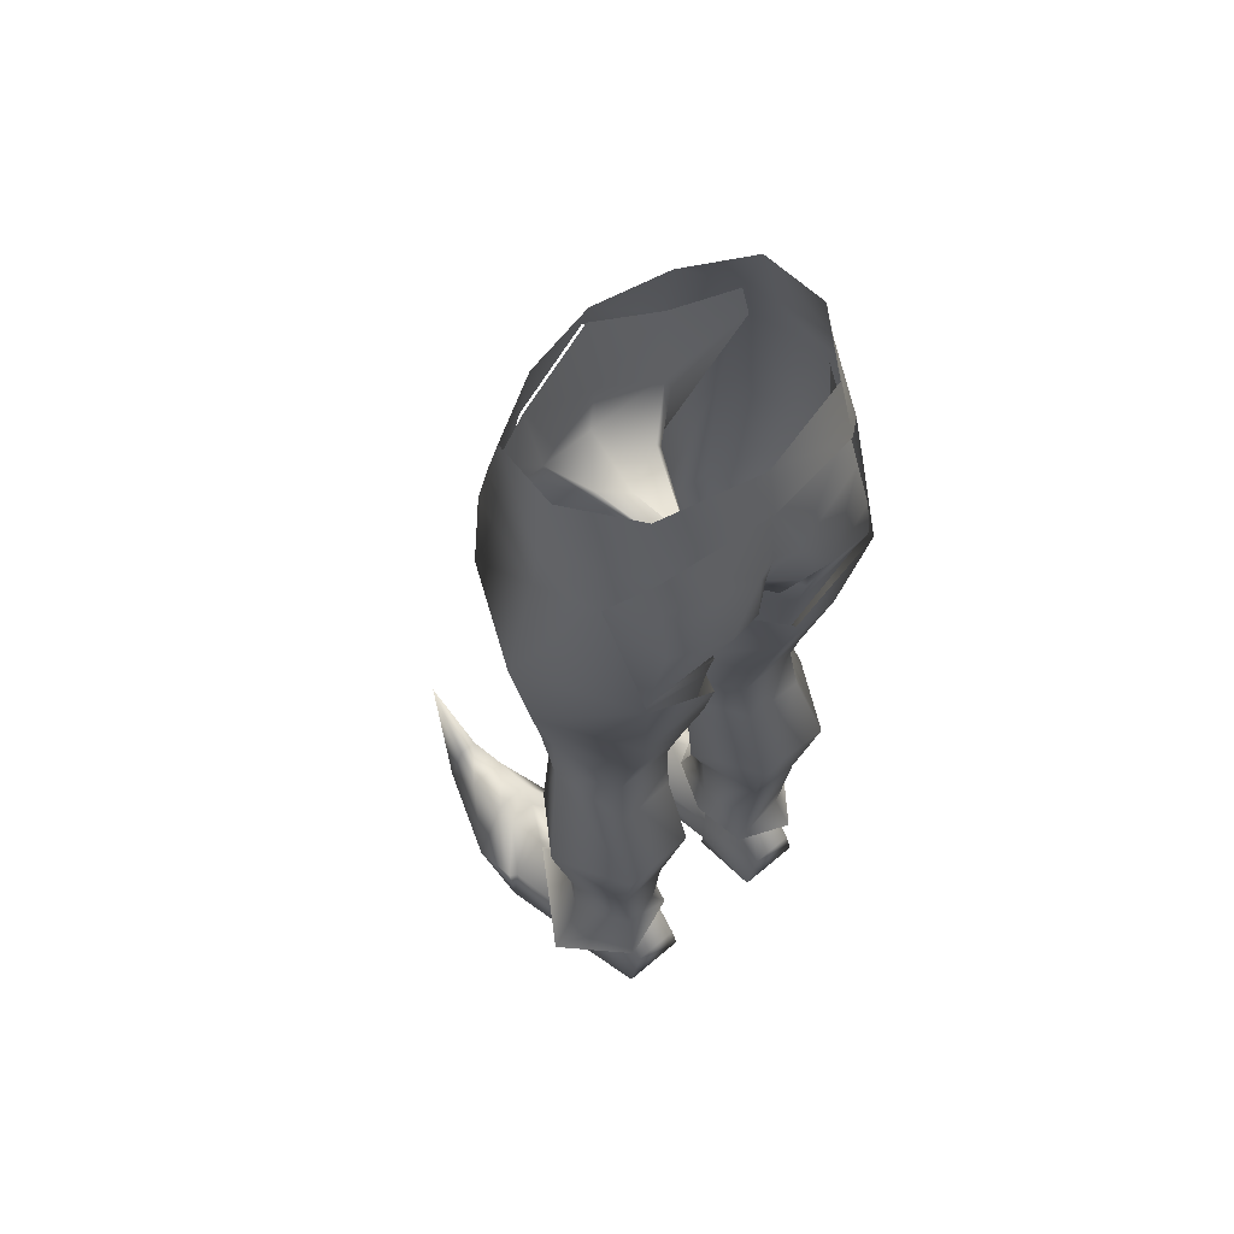
<metadata>
{"format":"obj","ext":"obj","renderer":"f3d","projection":"perspective","resolution":1024,"background":"white","views":[{"elev":62.3,"azim":139.2,"up":"+Y"}]}
</metadata>
<code>
g mesh00
v 6.061 -14.96 -13.71
v 2.379 -9.388 -12.85
v 11.55 -8.608 -10.25
v 0 -10.08 -11.87
v 2.379 -9.388 -12.85
v 0 -14.82 -11.25
v 2.652 -15.2 -13.21
v 0 -18.61 -9.395
v 1.409 -22.16 1.254
v 3.923 -19.22 7.992
v 0 -22.44 6.822
v 0 -18.57 12.94
v 0 -18.61 -9.395
v 0 -22.44 6.822
v -1.409 -22.16 1.254
v 7.461 -14.56 10.89
v 8.462 -6.061 12.08
v 0 -10.97 12.41
v 0 -1.383 13.29
v -8.462 -6.061 12.08
v -1.409 -22.16 1.254
v -3.923 -19.22 7.992
v 0 -18.57 12.94
v -7.461 -14.56 10.89
v 2.379 -9.388 -12.85
v 2.083 -19.65 -11.31
v 1.409 -22.16 1.254
v 0 -22.44 6.822
v 3.923 -19.22 7.992
v 7.461 -14.56 10.89
v 0 -10.97 12.41
v -7.461 -14.56 10.89
v -8.462 -6.061 12.08
v -14.56 -4.395 8.64
v 17.19 -8.589 -0.5975
v 11.24 -3.834 -8.678
v 0 -1.896 -10.76
v 0 -10.08 -11.87
v -2.379 -9.388 -12.85
v 0 -14.82 -11.25
v -2.652 -15.2 -13.21
v 0 -18.61 -9.395
v -2.083 -19.65 -11.31
v -1.409 -22.16 1.254
f 1 2 3
f 4 5 6
f 6 5 7
f 6 7 8
f 9 10 11
f 11 10 12
f 13 14 15
f 16 17 18
f 18 17 19
f 18 19 20
f 21 11 22
f 22 11 23
f 22 23 24
f 25 1 7
f 7 1 26
f 7 26 8
f 8 26 27
f 8 27 28
f 29 30 12
f 12 30 31
f 12 31 32
f 32 31 33
f 32 33 34
f 35 3 36
f 36 3 2
f 36 2 37
f 37 2 38
f 37 38 39
f 39 38 40
f 39 40 41
f 41 40 42
f 41 42 43
f 43 42 44
v -11.24 -3.834 -8.678
v 0 -1.896 -10.76
v -2.379 -9.388 -12.85
v -17.19 -8.589 -0.5975
v -11.24 -3.834 -8.678
v -11.55 -8.608 -10.25
v -6.061 -14.96 -13.71
v -2.652 -15.2 -13.21
v -2.083 -19.65 -11.31
v -0.3088 -27.59 1.254
v -4.389 -19.91 7.822
v -7.052 -25.82 11.41
v -7.985 -16.45 10.54
v -15.88 -9.818 8.78
v -7.461 -14.56 10.89
v -14.56 -4.395 8.64
f 45 46 47
f 48 49 50
f 50 49 47
f 50 47 51
f 51 47 52
f 51 52 53
f 54 55 56
f 56 55 57
f 56 57 58
f 58 57 59
f 58 59 60
v 8.462 -6.061 12.08
v 7.461 -14.56 10.89
v 14.56 -4.395 8.64
v 14.56 -4.395 8.64
v 7.461 -14.56 10.89
v 15.88 -9.818 8.78
v 7.985 -16.45 10.54
v 7.052 -25.82 11.41
v 4.389 -19.91 7.822
v 0.3088 -27.59 1.254
v 1.603 -22.64 1.363
f 61 62 63
f 64 65 66
f 66 65 67
f 66 67 68
f 68 67 69
f 68 69 70
f 70 69 71
v 0 -2.775 -11.46
v -0.0222 2.57 -10.15
v 11.24 -4.716 -9.382
v -0.0222 1.21 12.98
v 0 -2.323 13.95
v 8.462 -7.001 12.74
v 11.5 -8.903 10.8
v 15.37 -4.395 8.64
v -11.24 -4.716 -9.382
v -8.462 -7.001 12.74
v -15.37 -4.395 8.64
v -11.5 -8.903 10.8
v 8.203 1.441 11.09
v 15.1 1.826 6.976
v 17.19 -4.421 -0.5114
v 15.57 2.159 -0.5906
v 10.66 2.509 -7.526
v -11.24 -4.716 -9.382
v -15.16 -9.006 -6.34
v -17.19 -4.421 -0.5114
v -18.12 -8.589 -0.5975
v -15.37 -4.395 8.64
v -15.77 -9.818 9.768
v 15.77 -9.818 9.768
v 18.12 -8.589 -0.5975
v 15.16 -9.006 -6.34
v -8.203 1.441 11.09
v -15.1 1.826 6.976
v -17.19 -4.421 -0.5114
v -15.57 2.159 -0.5906
v -10.66 2.509 -7.526
f 72 73 74
f 75 76 77
f 78 79 77
f 73 72 80
f 81 82 83
f 75 77 84
f 84 77 79
f 84 79 85
f 85 79 86
f 85 86 87
f 87 86 74
f 87 74 88
f 88 74 73
f 89 90 91
f 91 90 92
f 91 92 93
f 93 92 94
f 93 94 83
f 78 95 79
f 79 95 96
f 79 96 86
f 86 96 97
f 86 97 74
f 76 75 81
f 81 75 98
f 81 98 82
f 82 98 99
f 82 99 100
f 100 99 101
f 100 101 80
f 80 101 102
f 80 102 73
v 6.153 -20.68 -11.27
v 1.603 -22.64 1.363
v 1.409 -22.16 1.254
v 11.55 -8.608 -10.25
v 12.22 -14.22 -11.64
v 6.061 -14.96 -13.71
v 1.603 -22.64 1.363
v 5.788 -22.86 -11.23
v 0.3088 -27.59 1.254
v 5.791 -27.36 -10.38
v 13.75 -25.88 -10.08
v 14.17 -22.59 -10.98
v 20.19 -22.98 0.6708
v 17.19 -8.589 -0.5975
v 1.409 -22.16 1.254
v 1.603 -22.64 1.363
v 3.923 -19.22 7.992
v 4.389 -19.91 7.822
v 7.461 -14.56 10.89
v 7.985 -16.45 10.54
v 20.78 -23.67 0.4606
v 18.32 -37.85 0.7412
v 14.17 -22.59 -11.6
v 12.61 -36.52 -9.557
v 5.328 -30.44 -11.23
v 6.153 -20.68 -11.27
v 5.788 -22.86 -11.23
v 14.17 -22.59 -10.98
v 13.75 -25.88 -10.08
v 5.864 -36.31 -9.15
v 2.083 -19.65 -11.31
v 14.17 -22.59 -10.98
v 14.17 -22.59 -11.6
v 15.16 -9.006 -6.34
v 20.78 -23.67 0.4606
v 18.12 -8.589 -0.5975
v 15.55 -24.25 11.81
v 15.77 -9.818 9.768
v 6 -25.73 11.91
f 103 104 105
f 106 107 108
f 109 110 111
f 111 110 112
f 113 114 115
f 115 114 116
f 117 118 119
f 119 118 120
f 119 120 121
f 121 120 122
f 123 124 125
f 125 124 126
f 125 126 127
f 104 128 129
f 129 128 130
f 129 130 112
f 112 130 131
f 112 131 132
f 105 133 103
f 103 133 108
f 103 108 134
f 134 108 107
f 134 107 116
f 116 107 106
f 135 136 137
f 137 136 138
f 137 138 139
f 139 138 140
f 139 140 141
v -4.389 -19.91 7.822
v -7.461 -14.56 10.89
v -7.985 -16.45 10.54
v -4.389 -19.91 7.822
v -0.3088 -27.59 1.254
v -1.603 -22.64 1.363
v -0.3088 -27.59 1.254
v -5.791 -27.36 -10.38
v -5.788 -22.86 -11.23
v -3.923 -19.22 7.992
v -1.409 -22.16 1.254
v -6.061 -14.96 -13.71
v -2.083 -19.65 -11.31
v -6.153 -20.68 -11.27
v -1.409 -22.16 1.254
v -1.603 -22.64 1.363
v -5.864 -36.31 -9.15
v -13.75 -25.88 -10.08
v -5.791 -27.36 -10.38
v -14.17 -22.59 -10.98
v -5.788 -22.86 -11.23
v -13.75 -25.88 -10.08
v -20.19 -22.98 0.6708
v -14.17 -22.59 -10.98
v -17.19 -8.589 -0.5975
v -12.22 -14.22 -11.64
v -5.328 -30.44 -11.23
v -12.61 -36.52 -9.557
v -14.17 -22.59 -11.6
v -18.32 -37.85 0.7412
v -20.78 -23.67 0.4606
v -11.55 -8.608 -10.25
v -5.788 -22.86 -11.23
v -0.3088 -27.59 1.254
v -6 -25.73 11.91
v -15.77 -9.818 9.768
v -15.55 -24.25 11.81
v -18.12 -8.589 -0.5975
v -20.78 -23.67 0.4606
v -15.16 -9.006 -6.34
v -14.17 -22.59 -11.6
f 142 143 144
f 145 146 147
f 148 149 150
f 143 142 151
f 151 142 147
f 151 147 152
f 153 154 155
f 155 154 156
f 155 156 157
f 158 159 160
f 160 159 161
f 160 161 162
f 163 164 165
f 165 164 166
f 165 166 167
f 168 169 170
f 170 169 171
f 170 171 172
f 166 173 167
f 167 173 153
f 167 153 165
f 165 153 155
f 165 155 174
f 174 155 157
f 174 157 175
f 176 177 178
f 178 177 179
f 178 179 180
f 180 179 181
f 180 181 182
v -15.48 -49.07 1.324
v -14.15 -56.22 4.764
v -15.79 -49.07 2.773
v -7.722 -65.98 6.83
v -11.78 -60.62 6.507
v -13.69 -73.18 6.04
v -15.35 -56.54 1.435
v -18.77 -69.9 -1.497
v -1.239 -49.06 0.704
v -6.176 -50.19 8.578
v -1.161 -56.2 1.347
v -2.144 -57.67 4.087
v -2.91 -61.96 0.4948
v -7.722 -65.98 6.83
v -3.417 -61.97 0.2836
v -1.668 -56.2 1.188
v -6.877 -56.15 9.185
v -11.78 -61.92 5.941
v -7.723 -67.5 5.986
v -7.512 -61.93 6.559
v -1.161 -56.2 1.347
v -2.91 -61.96 0.4948
v -5.634 -53.73 -5.435
v -5.996 -59.9 -6.265
v -12.08 -53.73 -5.384
v -12.47 -59.83 -6.556
v -15.35 -56.54 1.435
v -14.35 -69.6 -9.746
v -18.77 -69.9 -1.497
v -11.78 -60.62 6.507
v -14.15 -56.22 4.764
v -15.35 -56.54 1.435
v -15.48 -49.07 1.324
v -12.08 -53.73 -5.384
v -11.42 -47.22 -6.991
v -5.634 -53.73 -5.435
v -5.807 -47.25 -7.135
v -1.161 -56.2 1.347
v -1.239 -49.06 0.704
v -7.723 -67.5 5.986
v -7.512 -61.93 6.559
v -11.78 -61.92 5.941
v -11.95 -55.9 8.808
v -14.79 -56.54 0.2875
v -1.668 -56.2 1.188
v -6.446 -47.98 8.073
v -6.877 -56.15 9.185
v -12.58 -49 8.239
v -11.95 -55.9 8.808
v -14.92 -48.34 0.2474
v -14.79 -56.54 0.2875
f 183 184 185
f 186 187 188
f 188 187 189
f 188 189 190
f 191 192 193
f 193 192 194
f 193 194 195
f 195 194 196
f 197 198 199
f 200 201 202
f 203 204 205
f 205 204 206
f 205 206 207
f 207 206 208
f 207 208 209
f 209 208 210
f 209 210 211
f 212 213 214
f 214 213 215
f 214 215 216
f 216 215 217
f 216 217 218
f 218 217 219
f 218 219 220
f 220 219 221
f 222 197 223
f 223 197 199
f 223 199 224
f 224 199 225
f 224 225 226
f 227 228 229
f 229 228 230
f 229 230 231
f 231 230 232
f 231 232 233
v -8.015 -91.07 4.535
v -8.381 -85.33 3.838
v -12.41 -85.33 3.524
v -6.05 -94.87 -6.682
v -7.779 -91.04 -6.387
v -5.657 -89.74 -0.5398
v -7.779 -91.04 -6.387
v -7.49 -81.5 -7.178
v -5.657 -89.74 -0.5398
v -11.96 -92.62 5.094
v -12.63 -95.86 8.583
v -7.269 -94.06 5.366
v -4.756 -93.6 -0.6532
v -6.05 -94.87 -6.682
v -5.657 -89.74 -0.5398
v -8.381 -85.33 3.838
v -8.015 -91.07 4.535
v -5.657 -89.74 -0.5398
v -11.98 -91.71 -6.715
v -18.85 -99.71 -1.188
v -15.2 -93.29 -1.033
v -7.779 -91.04 -6.387
v -6.05 -94.87 -6.682
v -11.98 -91.71 -6.715
v -12.81 -97.09 -8.684
v -7.49 -81.5 -7.178
v -7.779 -91.04 -6.387
v -13.04 -81.29 -7.5
v -14.81 -87.52 -0.881
v -11.96 -92.62 5.094
v -4.756 -93.6 -0.6532
v -5.657 -89.74 -0.5398
v -8.015 -91.07 4.535
v -12.41 -85.33 3.524
v -14.81 -87.52 -0.881
f 234 235 236
f 237 238 239
f 240 241 242
f 243 244 245
f 246 247 248
f 249 250 251
f 252 253 254
f 255 256 257
f 257 256 258
f 257 258 253
f 259 260 261
f 261 260 252
f 261 252 262
f 262 252 254
f 262 254 263
f 263 254 253
f 263 253 244
f 264 265 245
f 245 265 266
f 245 266 243
f 243 266 267
f 243 267 268
v -5.871 -69.81 -9.409
v -12.47 -59.83 -6.556
v -5.996 -59.9 -6.265
v -12.41 -85.33 3.524
v -8.381 -85.33 3.838
v -7.859 -73.18 6.365
v -7.49 -81.5 -7.178
v -13.04 -81.29 -7.5
v -18.77 -69.9 -1.497
v -13.69 -73.18 6.04
v -7.722 -65.98 6.83
v -2.91 -61.96 0.4948
v -2.041 -72.3 -1.408
v -5.457 -82.25 -0.2141
v -5.657 -89.74 -0.5398
v -2.91 -61.96 0.4948
v -2.041 -72.3 -1.408
v -5.457 -82.25 -0.2141
v -5.657 -89.74 -0.5398
v -14.35 -69.6 -9.746
v -14.81 -87.52 -0.881
f 269 270 271
f 272 273 274
f 269 275 276
f 277 272 278
f 278 272 274
f 278 274 279
f 280 279 281
f 281 279 274
f 281 274 282
f 282 274 273
f 282 273 283
f 271 284 269
f 269 284 285
f 269 285 275
f 275 285 286
f 275 286 287
f 270 269 288
f 288 269 276
f 288 276 277
f 277 276 289
f 277 289 272
v 11.96 -92.62 5.094
v 12.63 -95.86 8.583
v 18.85 -99.71 -1.188
v 8.016 -91.07 4.536
v 8.381 -85.33 3.838
v 5.657 -89.74 -0.5388
v 11.98 -91.71 -6.715
v 12.81 -97.09 -8.684
v 6.05 -94.87 -6.682
v 4.756 -93.6 -0.6532
v 7.269 -94.06 5.366
v 5.657 -89.74 -0.5388
v 11.96 -92.62 5.094
v 15.2 -93.29 -1.033
v 12.63 -95.86 8.583
v 11.96 -92.62 5.094
v 7.269 -94.06 5.366
v 8.016 -91.07 4.536
v 5.657 -89.74 -0.5388
v 5.657 -89.74 -0.5388
v 5.457 -82.25 -0.2132
v 7.779 -91.04 -6.387
v 7.49 -81.5 -7.178
v 13.04 -81.29 -7.5
v 8.381 -85.33 3.838
v 8.016 -91.07 4.536
v 12.41 -85.33 3.524
v 14.81 -87.52 -0.881
v 11.98 -91.71 -6.715
v 4.756 -93.6 -0.6532
v 5.657 -89.74 -0.5388
v 7.779 -91.04 -6.387
v 13.04 -81.29 -7.5
v 14.81 -87.52 -0.881
f 290 291 292
f 293 294 295
f 296 297 298
f 299 300 301
f 302 292 303
f 304 305 306
f 306 305 307
f 306 307 308
f 309 310 311
f 311 310 312
f 311 312 313
f 314 315 316
f 316 315 302
f 316 302 317
f 317 302 303
f 317 303 318
f 318 303 292
f 318 292 297
f 319 320 298
f 298 320 321
f 298 321 296
f 296 321 322
f 296 322 323
v 2.144 -57.67 4.087
v 2.911 -61.96 0.4958
v 7.722 -65.98 6.831
v 7.723 -67.5 5.986
v 7.512 -61.93 6.559
v 3.417 -61.97 0.2836
v 5.807 -47.25 -7.135
v 1.161 -56.2 1.347
v 1.239 -49.06 0.704
v 15.79 -49.07 2.773
v 14.15 -56.22 4.764
v 15.48 -49.07 1.324
v 18.77 -69.9 -1.497
v 15.35 -56.54 1.435
v 13.69 -73.18 6.041
v 11.78 -60.56 6.508
v 7.722 -65.98 6.831
v 2.911 -61.96 0.4958
v 2.144 -57.67 4.087
v 1.161 -56.2 1.347
v 6.176 -50.19 8.578
v 1.239 -49.06 0.704
v 7.512 -61.93 6.559
v 7.723 -67.5 5.986
v 11.78 -61.92 5.941
v 18.77 -69.9 -1.497
v 14.35 -69.6 -9.746
v 15.35 -56.54 1.435
v 12.48 -59.83 -6.556
v 12.08 -53.73 -5.384
v 5.997 -59.9 -6.264
v 5.634 -53.73 -5.435
v 2.911 -61.96 0.4958
v 1.161 -56.2 1.347
v 1.161 -56.2 1.347
v 5.807 -47.25 -7.135
v 5.634 -53.73 -5.435
v 11.42 -47.22 -6.991
v 12.08 -53.73 -5.384
v 15.48 -49.07 1.324
v 15.35 -56.54 1.435
v 14.15 -56.22 4.764
v 11.78 -60.56 6.508
v 1.668 -56.2 1.188
v 3.417 -61.97 0.2836
v 6.877 -56.15 9.185
v 7.512 -61.93 6.559
v 11.95 -55.9 8.808
v 14.79 -56.54 0.2875
v 14.92 -48.34 0.2474
v 12.58 -49 8.239
v 6.446 -47.98 8.073
v 1.668 -56.2 1.188
f 324 325 326
f 327 328 329
f 330 331 332
f 333 334 335
f 336 337 338
f 338 337 339
f 338 339 340
f 341 342 343
f 343 342 344
f 343 344 345
f 346 347 348
f 349 350 351
f 351 350 352
f 351 352 353
f 353 352 354
f 353 354 355
f 355 354 356
f 355 356 357
f 358 359 360
f 360 359 361
f 360 361 362
f 362 361 363
f 362 363 364
f 364 363 365
f 364 365 366
f 367 368 369
f 369 368 370
f 369 370 371
f 371 370 348
f 371 348 372
f 372 373 371
f 371 373 374
f 371 374 369
f 369 374 375
f 369 375 376
v 2.041 -72.3 -1.407
v 7.49 -81.5 -7.178
v 5.457 -82.25 -0.2132
v 7.859 -73.18 6.366
v 8.381 -85.33 3.838
v 12.41 -85.33 3.524
v 13.04 -81.29 -7.5
v 5.871 -69.81 -9.408
v 7.722 -65.98 6.831
v 13.69 -73.18 6.041
v 18.77 -69.9 -1.497
v 2.911 -61.96 0.4958
v 5.997 -59.9 -6.264
v 5.657 -89.74 -0.5388
v 5.457 -82.25 -0.2132
v 2.041 -72.3 -1.407
v 2.911 -61.96 0.4958
v 14.81 -87.52 -0.881
v 14.35 -69.6 -9.746
v 12.48 -59.83 -6.556
f 377 378 379
f 380 381 382
f 383 378 384
f 385 380 386
f 386 380 382
f 386 382 387
f 378 377 384
f 384 377 388
f 384 388 389
f 390 381 391
f 391 381 380
f 391 380 392
f 392 380 385
f 392 385 393
f 382 394 387
f 387 394 383
f 387 383 395
f 395 383 384
f 395 384 396
f 396 384 389
v 0.605 -37.42 1.014
v 5.791 -27.36 -10.38
v 5.864 -36.31 -9.15
v 6.164 -38.8 11.01
v -0.0241 -37.42 1.006
v 1.239 -49.06 0.704
v 18.32 -37.85 0.7412
v 13.97 -38.61 10.88
v 12.81 -45.53 8.987
v 6.176 -50.19 8.578
v -0.0241 -37.42 1.006
v 5.328 -30.44 -11.23
v 5.157 -37.08 -9.775
v 12.61 -36.52 -9.557
v 7.052 -25.82 11.41
v 0.3088 -27.59 1.254
v 0.605 -37.42 1.014
v 0.3088 -27.59 1.254
v 6.446 -47.98 8.073
v 12.58 -49 8.239
v 12.82 -42.64 9.28
v 14.92 -48.34 0.2474
v 18.12 -36.71 0.1975
v 20.78 -23.67 0.4606
v 15.55 -24.25 11.81
v 6 -25.73 11.91
v 15.79 -49.07 2.773
v 15.48 -49.07 1.324
v 11.42 -47.22 -6.991
v 5.807 -47.25 -7.135
v 1.239 -49.06 0.704
f 397 398 399
f 400 401 402
f 403 404 405
f 405 404 400
f 405 400 406
f 406 400 402
f 407 408 409
f 409 408 410
f 411 412 413
f 398 397 414
f 415 416 417
f 417 416 418
f 417 418 419
f 403 420 404
f 404 420 421
f 404 421 400
f 400 421 422
f 400 422 401
f 423 424 403
f 403 424 425
f 403 425 410
f 410 425 426
f 410 426 409
f 409 426 427
f 409 427 407
v -5.157 -37.08 -9.775
v -5.328 -30.44 -11.23
v 0.0241 -37.42 1.006
v -12.61 -36.52 -9.557
v -0.605 -37.42 1.014
v -0.3088 -27.59 1.254
v -7.052 -25.82 11.41
v -0.3088 -27.59 1.254
v -0.605 -37.42 1.014
v -5.791 -27.36 -10.38
v -5.864 -36.31 -9.15
v -18.12 -36.71 0.1975
v -14.92 -48.34 0.2474
v -12.82 -42.64 9.28
v -12.58 -49 8.239
v -6.446 -47.98 8.073
v -18.32 -37.85 0.7412
v -12.81 -45.53 8.987
v -13.97 -38.61 10.88
v -6.176 -50.19 8.578
v -6.164 -38.8 11.01
v -1.239 -49.06 0.704
v 0.0241 -37.42 1.006
v -6 -25.73 11.91
v -15.55 -24.25 11.81
v -20.78 -23.67 0.4606
v -1.239 -49.06 0.704
v -5.807 -47.25 -7.135
v -11.42 -47.22 -6.991
v -15.48 -49.07 1.324
v -15.79 -49.07 2.773
f 428 429 430
f 429 428 431
f 432 433 434
f 435 436 437
f 437 436 438
f 439 440 441
f 441 440 442
f 441 442 443
f 444 445 446
f 446 445 447
f 446 447 448
f 448 447 449
f 448 449 450
f 450 451 448
f 448 451 452
f 448 452 446
f 446 452 453
f 446 453 444
f 430 454 428
f 428 454 455
f 428 455 431
f 431 455 456
f 431 456 444
f 444 456 457
f 444 457 458
v -12.27 -92.66 -0.927
v -14.74 -98.71 -0.972
v -10.48 -92.64 3.206
v -6.415 -90.65 -1.078
v -5.652 -98.93 -0.971
v -6.98 -98.83 -9.275
v -14.74 -98.71 -0.972
v -12.27 -92.66 -0.927
v -12.12 -99.04 -9.236
v -9.539 -92.58 -4.943
v -6.98 -98.83 -9.275
v -6.98 -98.83 -9.275
v -9.539 -92.58 -4.943
v -6.415 -90.65 -1.078
v -5.652 -98.93 -0.971
v -10.48 -92.64 3.206
v -14.74 -98.71 -0.972
v -11.81 -97.48 10.07
v -10.48 -92.64 3.206
v -9.406 -97.48 10.14
v -5.652 -98.93 -0.971
f 459 460 461
f 462 463 464
f 465 466 467
f 467 466 468
f 467 468 469
f 470 471 472
f 473 472 474
f 475 476 477
f 477 476 478
f 477 478 479
v -9.725 -97.17 25.58
v -11.83 -97.14 25.53
v -10.8 -90.54 32.01
v -12.72 -97.6 16.73
v -12.92 -98.89 21.83
v -8.555 -97.37 17.02
v -16.84 -104.8 16.12
v -8.349 -103.6 26.63
v -13.09 -103.6 26.5
v -13.09 -103.6 26.5
v -8.349 -103.6 26.63
v -10.8 -90.54 32.01
v -13.09 -103.6 26.5
v -8.349 -103.6 26.63
v -5.324 -102.3 10.06
v -5.652 -98.93 -0.971
v -9.406 -97.48 10.14
v -15.39 -104.6 -1.192
v -15.25 -103.3 -0.8312
v -13.38 -104.9 -9.051
v -14.74 -98.71 -0.972
v -5.514 -103.5 -1.093
v -5.327 -104.8 -1.192
v -5.976 -104.7 -9.09
v -8.517 -98.91 21.9
v -4.661 -104.9 16.31
v -16.84 -104.8 16.12
v -12.12 -99.04 -9.236
v -6.98 -98.83 -9.275
v -5.652 -98.93 -0.971
v -15.8 -102.2 9.932
v -16.74 -101.8 10.33
v -12.39 -99.14 14.88
v -9.058 -99.16 15.01
v -4.678 -101.9 10.59
v -17.05 -105 9.16
v -15.25 -103.3 -0.8312
v -11.81 -97.48 10.07
v -14.74 -98.71 -0.972
v -4.661 -104.9 16.31
v -17.05 -105 9.16
v -4.352 -105.1 9.407
v -15.25 -103.3 -0.8312
v -5.514 -103.5 -1.093
v -15.39 -104.6 -1.192
v -5.327 -104.8 -1.192
v -13.38 -104.9 -9.051
v -5.976 -104.7 -9.09
v -4.352 -105.1 9.407
v -5.514 -103.5 -1.093
f 480 481 482
f 483 484 485
f 486 487 488
f 481 489 482
f 480 482 490
f 491 492 493
f 494 495 496
f 497 498 499
f 499 498 500
f 501 502 503
f 481 480 504
f 504 480 490
f 504 490 505
f 506 489 484
f 500 507 499
f 499 507 508
f 499 508 503
f 503 508 509
f 503 509 501
f 510 511 512
f 512 511 483
f 512 483 513
f 513 483 485
f 513 485 514
f 484 483 506
f 506 483 511
f 506 511 515
f 515 511 510
f 515 510 516
f 514 494 513
f 513 494 496
f 513 496 512
f 512 496 517
f 512 517 510
f 510 517 518
f 510 518 516
f 487 486 519
f 519 486 520
f 519 520 521
f 521 520 522
f 521 522 523
f 523 522 524
f 523 524 525
f 525 524 526
f 525 526 527
f 489 481 484
f 484 481 504
f 484 504 485
f 485 504 505
f 485 505 514
f 514 505 528
f 514 528 494
f 494 528 529
f 494 529 495
v 5.654 -98.93 -0.972
v 9.406 -97.48 10.14
v 10.48 -92.64 3.206
v 11.81 -97.48 10.07
v 14.74 -98.71 -0.972
v 10.48 -92.64 3.206
v 14.74 -98.71 -0.972
v 12.27 -92.66 -0.927
v 12.12 -99.04 -9.236
v 9.539 -92.58 -4.943
v 6.98 -98.83 -9.275
v 6.42 -90.65 -1.079
v 5.654 -98.93 -0.972
f 530 531 532
f 532 531 533
f 532 533 534
f 535 536 537
f 537 536 538
f 537 538 539
f 539 538 540
f 539 540 541
f 541 540 542
f 541 542 535
v 17.05 -105 9.16
v 16.74 -101.8 10.33
v 16.84 -104.8 16.12
v 15.25 -103.3 -0.8312
v 5.514 -103.5 -1.093
v 5.327 -104.8 -1.192
v 9.058 -99.16 15.01
v 11.81 -97.48 10.07
v 9.406 -97.48 10.14
v 10.63 -90.55 32.04
v 8.349 -103.6 26.63
v 13.09 -103.6 26.5
v 13.09 -103.6 26.5
v 8.349 -103.6 26.63
v 4.661 -104.9 16.31
v 15.25 -103.3 -0.8312
v 15.39 -104.6 -1.192
v 13.38 -104.9 -9.051
v 5.327 -104.8 -1.192
v 5.514 -103.5 -1.093
v 5.976 -104.7 -9.09
v 5.654 -98.93 -0.972
v 5.976 -104.7 -9.09
v 13.38 -104.9 -9.051
v 15.39 -104.6 -1.192
v 15.8 -102.2 9.932
v 15.25 -103.3 -0.8312
v 14.74 -98.71 -0.972
v 5.654 -98.93 -0.972
v 5.514 -103.5 -1.093
v 5.324 -102.3 10.06
v 4.352 -105.1 9.407
v 4.678 -101.9 10.59
v 4.661 -104.9 16.31
v 5.654 -98.93 -0.972
v 6.98 -98.83 -9.275
v 12.12 -99.04 -9.236
v 14.74 -98.71 -0.972
v 4.352 -105.1 9.407
v 17.05 -105 9.16
v 16.84 -104.8 16.12
v 12.39 -99.14 14.88
v 8.555 -97.37 17.02
v 12.72 -97.6 16.73
v 8.517 -98.91 21.9
v 12.92 -98.89 21.83
v 9.679 -97.17 25.59
v 11.79 -97.15 25.54
v 13.09 -103.6 26.5
v 10.63 -90.55 32.04
v 8.349 -103.6 26.63
f 543 544 545
f 546 547 548
f 549 550 551
f 552 553 554
f 555 556 557
f 558 559 560
f 561 562 563
f 563 562 564
f 565 566 548
f 548 566 567
f 548 567 546
f 544 543 568
f 568 543 569
f 568 569 570
f 571 572 573
f 573 572 574
f 573 574 575
f 575 574 576
f 577 578 563
f 563 578 579
f 563 579 560
f 560 579 580
f 560 580 558
f 547 546 581
f 581 546 582
f 581 582 557
f 557 582 583
f 557 583 555
f 550 549 584
f 584 549 585
f 584 585 586
f 586 585 587
f 586 587 588
f 588 587 589
f 588 589 590
f 570 550 568
f 568 550 584
f 568 584 544
f 544 584 586
f 544 586 545
f 545 586 588
f 545 588 591
f 591 588 590
f 591 590 592
f 592 590 589
f 592 589 593
f 593 589 587
f 593 587 576
f 576 587 585
f 576 585 575
f 575 585 549
f 575 549 573
f 573 549 551
f 573 551 571

</code>
